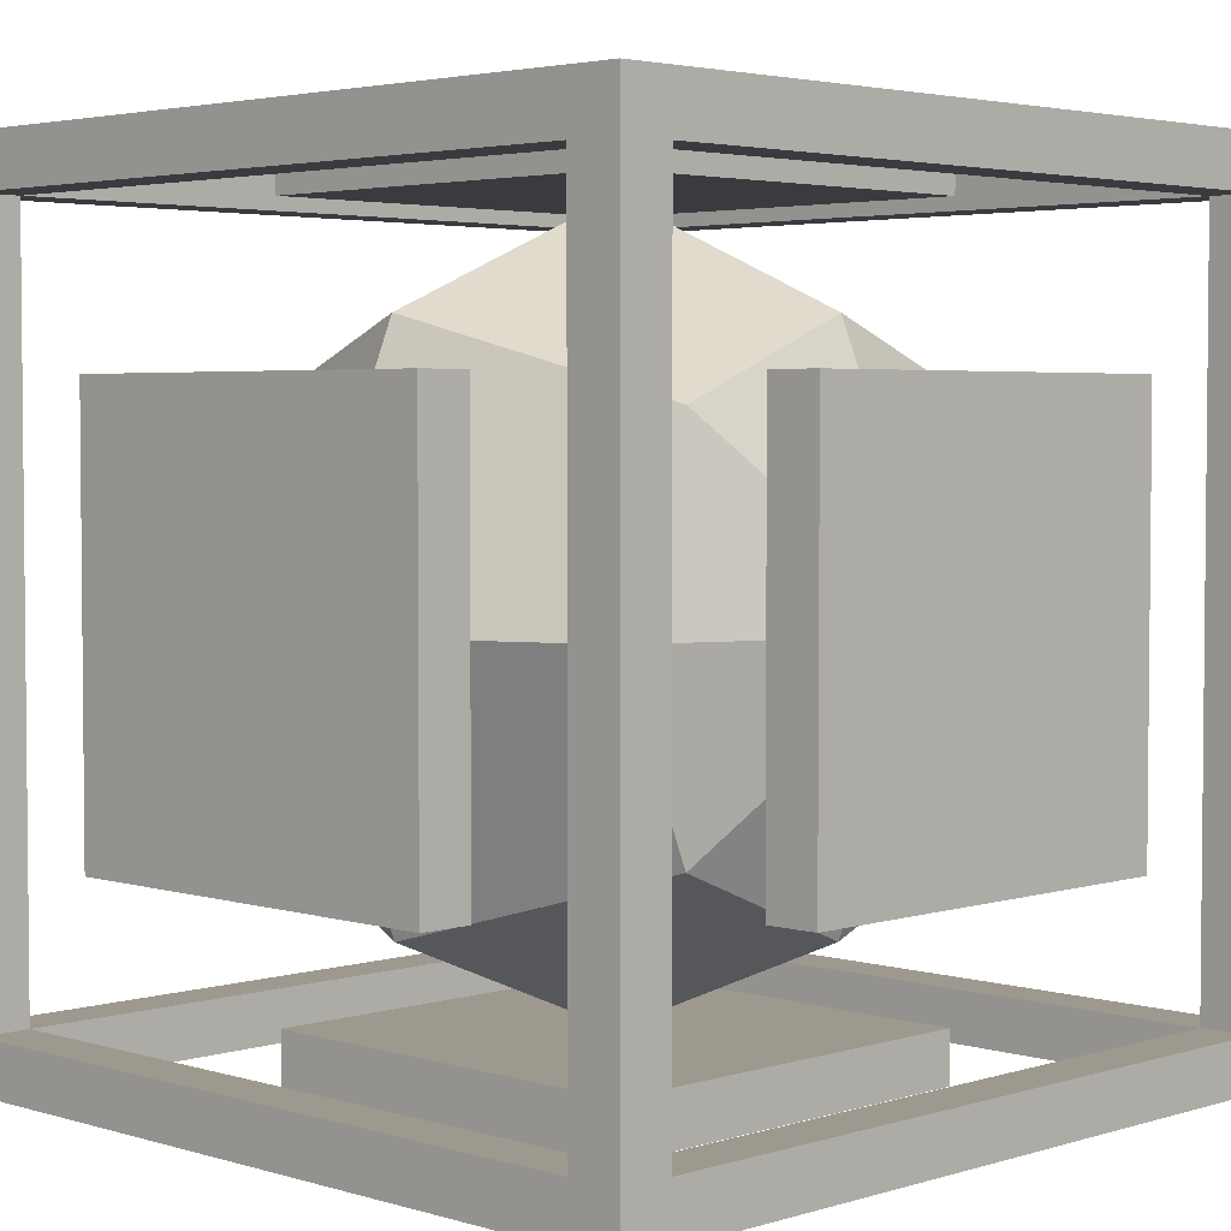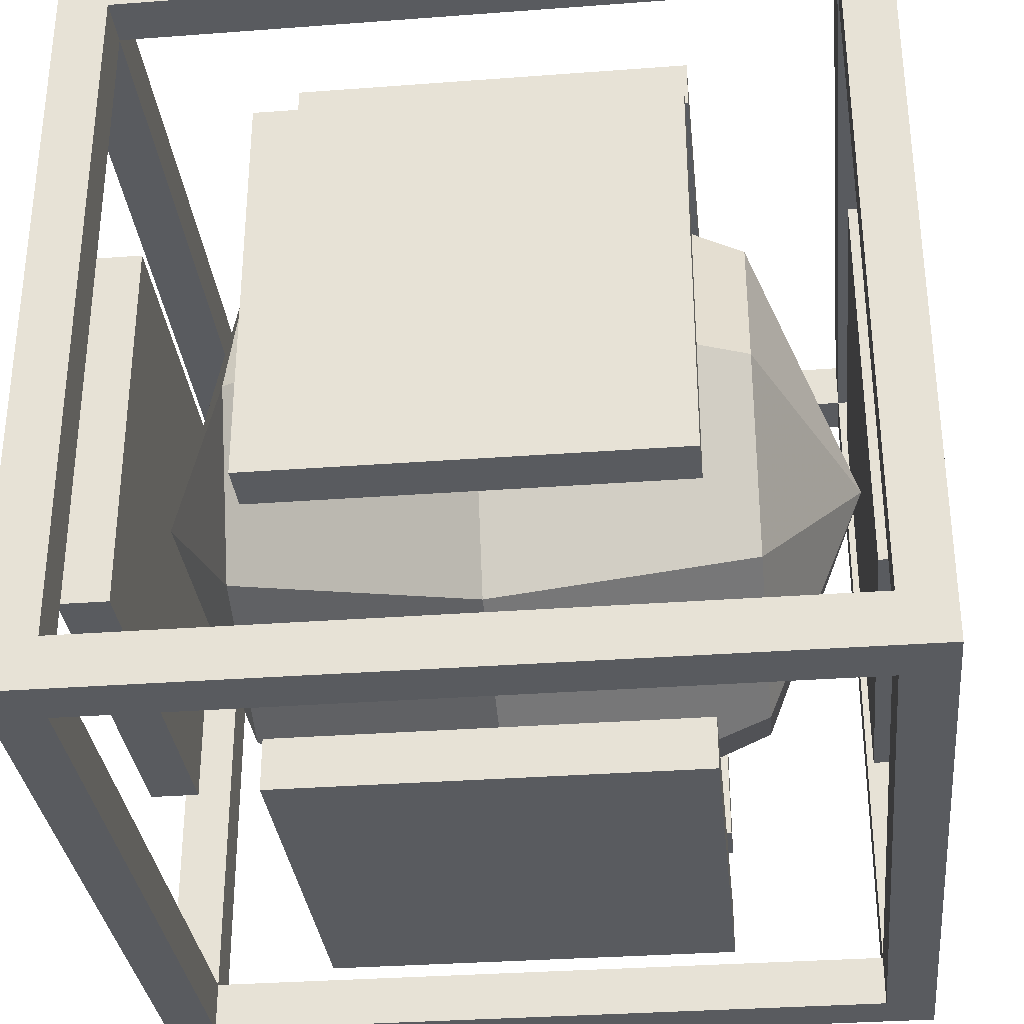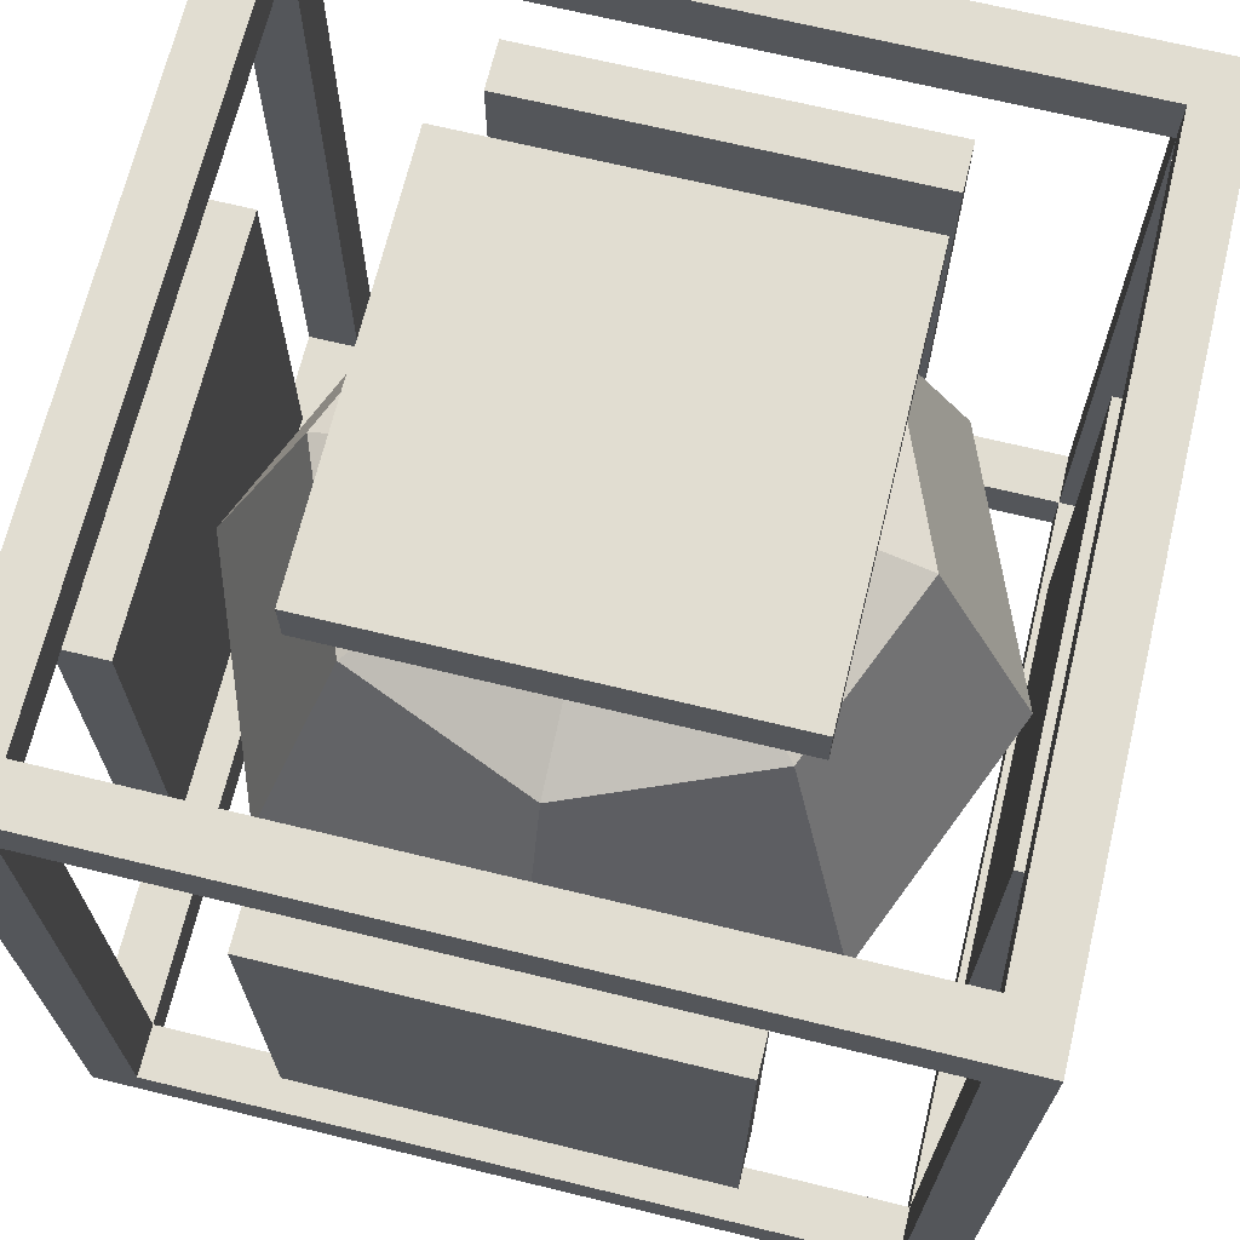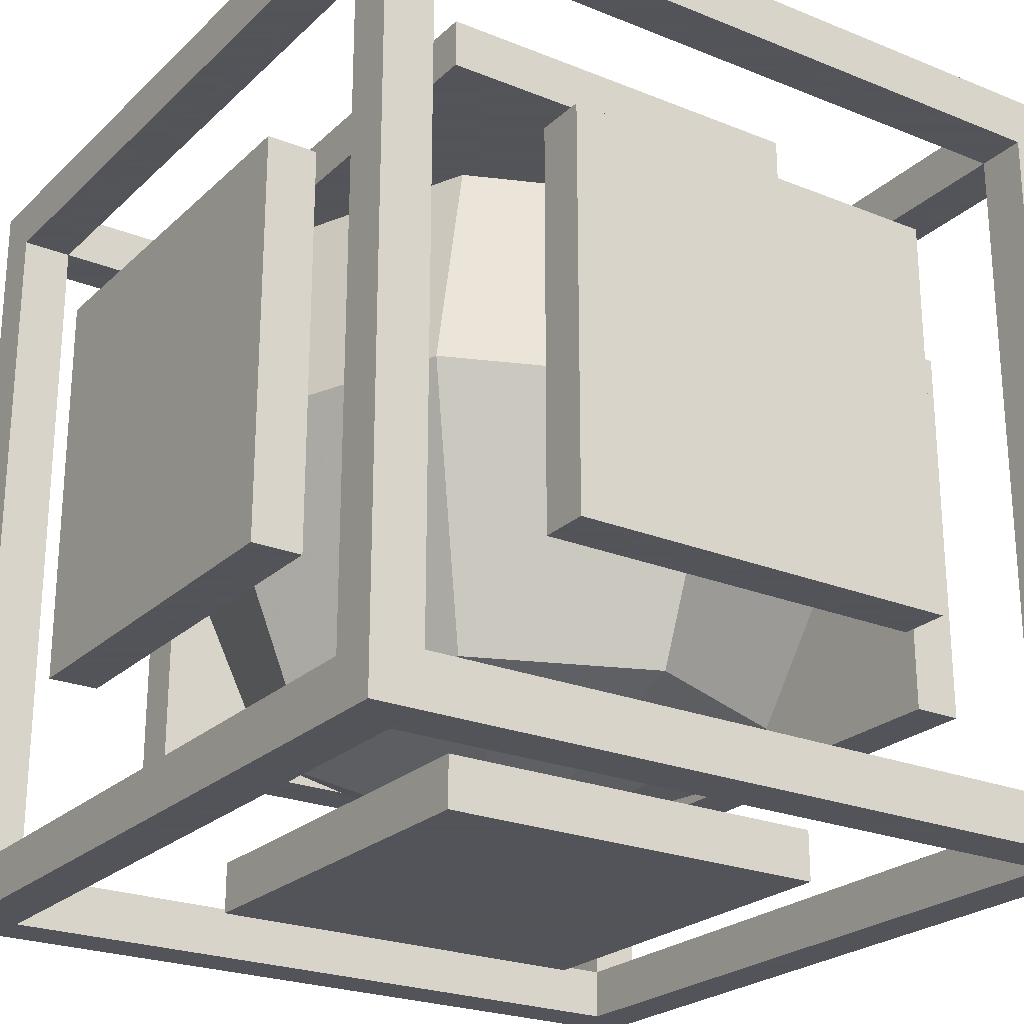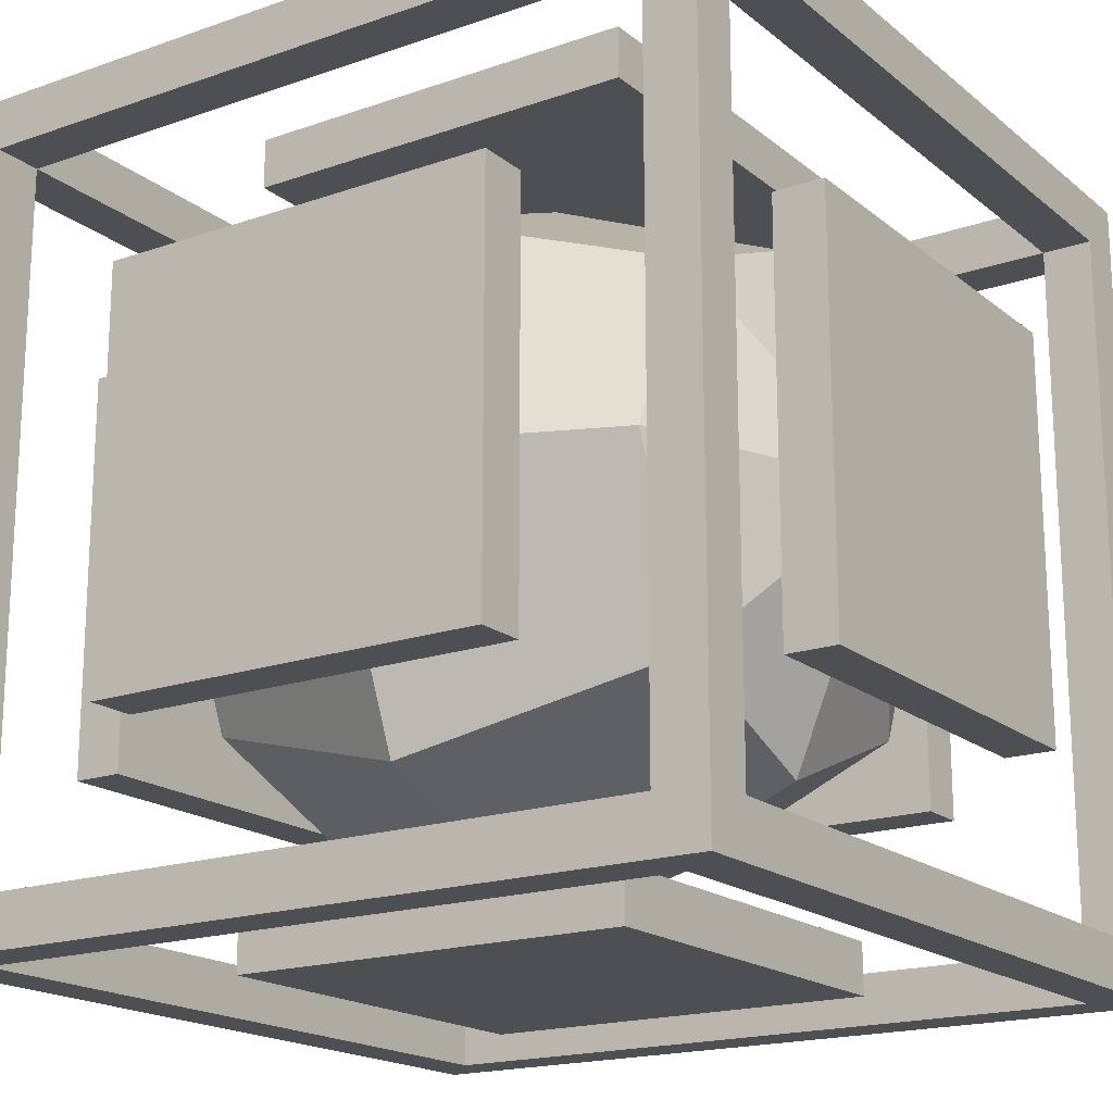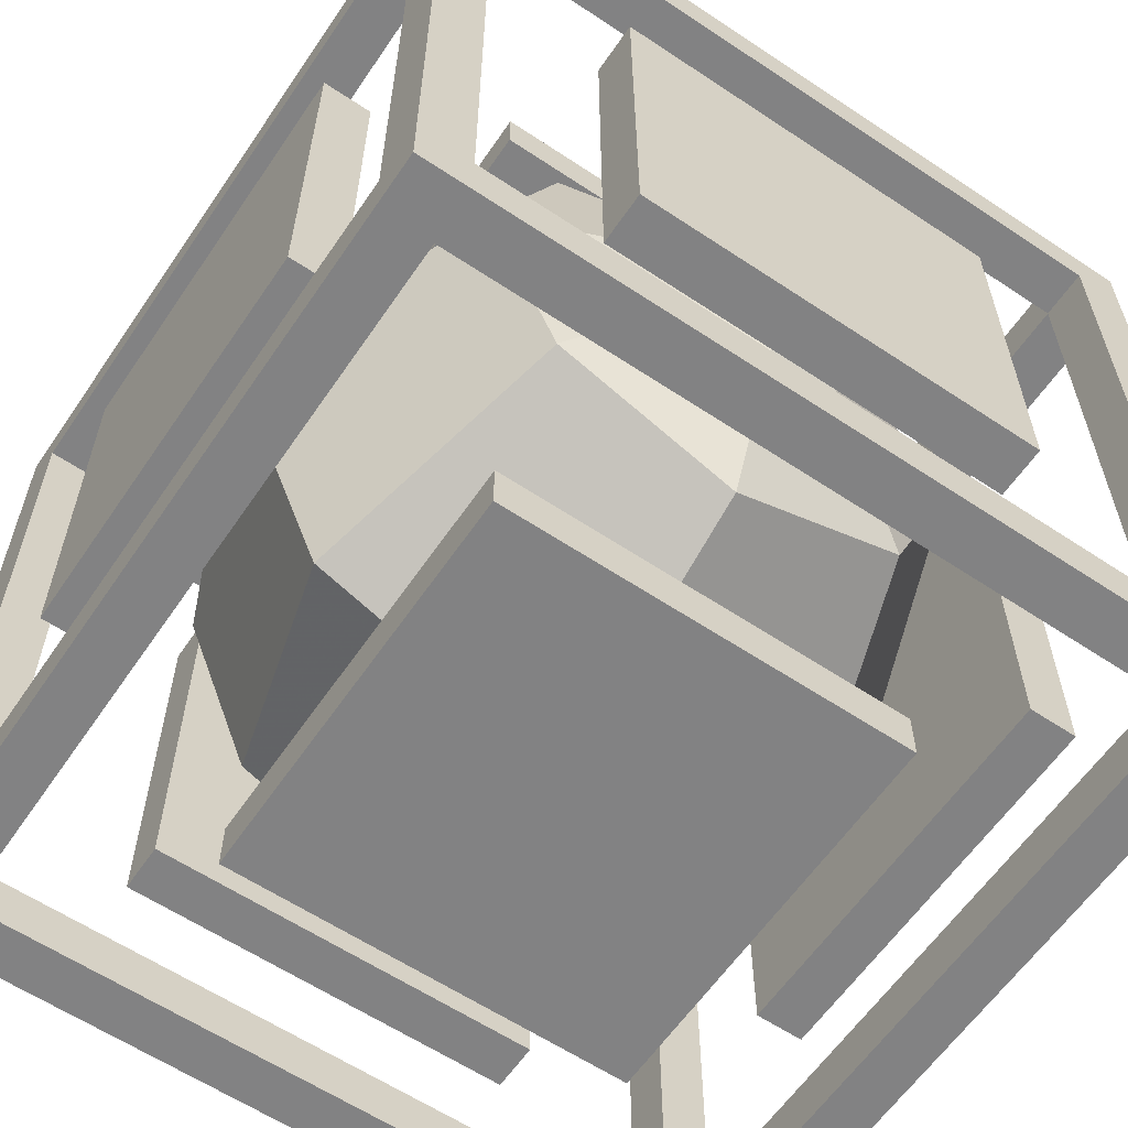
<metadata>
{"format":"obj","ext":"obj","renderer":"f3d","projection":"perspective","resolution":1024,"background":"white","views":[{"elev":3.5,"azim":134.7,"up":"+Z"},{"elev":-32.4,"azim":96.0,"up":"+Z"},{"elev":68.8,"azim":-166.3,"up":"+Y"},{"elev":-23.9,"azim":56.1,"up":"+Y"},{"elev":-18.2,"azim":-56.1,"up":"+Z"},{"elev":-60.8,"azim":-34.2,"up":"+Z"}]}
</metadata>
<code>
v  15 8 -8
v  11.5 3.05 -11.5
v  12.95 8 -12.95
v  12.95 3.05 -8
v  12.95 12.95 -8
v  11.5 12.95 -11.5
v  8 12.95 -12.95
v  8 15 -8
v  4.5 12.95 -11.5
v  8 8 -15
v  3.05 8 -12.95
v  4.5 3.05 -11.5
v  8 3.05 -12.95
v  8 1 -8
v  11.5 3.05 -4.5
v  12.95 8 -3.05
v  11.5 12.95 -4.5
v  8 3.05 -3.05
v  8 8 -1
v  8 12.95 -3.05
v  4.5 3.05 -4.5
v  3.05 8 -3.05
v  4.5 12.95 -4.5
v  3.05 3.05 -8
v  1 8 -8
v  3.05 12.95 -8
g Group_001
f 1 2 3
f 2 1 4
f 5 3 6
f 3 5 1
f 7 8 6
f 7 9 8
f 9 10 11
f 10 9 7
f 6 8 5
f 10 12 11
f 12 10 13
f 14 4 15
f 15 1 16
f 1 15 4
f 8 17 5
f 14 15 18
f 18 16 19
f 16 18 15
f 16 20 19
f 20 16 17
f 13 2 14
f 8 20 17
f 14 18 21
f 21 19 22
f 19 21 18
f 19 23 22
f 23 19 20
f 8 23 20
f 24 14 21
f 24 22 25
f 22 24 21
f 26 22 23
f 22 26 25
f 26 23 8
f 12 14 24
f 12 25 11
f 25 12 24
f 11 26 9
f 26 11 25
f 9 26 8
f 13 14 12
f 6 10 7
f 10 6 3
f 10 2 13
f 2 10 3
f 2 4 14
f 16 5 17
f 5 16 1
v  15 15 -1
v  15 1 -0
v  15 15 -0
v  15 1 -1
v  1 1 -1
v  1 15 -0
v  1 1 -0
v  1 15 -1
v  16 0 -0
v  0 0 -0
v  16 16 -0
v  0 16 -0
v  16 0 -1
v  0 0 -1
v  16 16 -1
v  0 16 -1
g Group_4_001
f 27 28 29
f 28 27 30
f 31 32 33
f 32 31 34
f 35 28 36
f 28 35 37
f 28 37 29
f 29 37 32
f 36 33 38
f 33 36 28
f 38 33 32
f 38 32 37
f 28 31 33
f 31 28 30
f 27 32 34
f 32 27 29
f 39 36 40
f 36 39 35
f 39 37 35
f 37 39 41
f 37 42 38
f 42 37 41
f 42 36 38
f 36 42 40
f 40 31 39
f 31 40 42
f 31 42 34
f 34 42 27
f 39 30 41
f 30 39 31
f 41 30 27
f 41 27 42
v  15 15 -16
v  15 1 -15
v  15 15 -15
v  15 1 -16
v  1 1 -16
v  1 15 -15
v  1 1 -15
v  1 15 -16
v  16 0 -15
v  0 0 -15
v  16 16 -15
v  0 16 -15
v  16 0 -16
v  0 0 -16
v  16 16 -16
v  0 16 -16
g Group_4_002
f 43 44 45
f 44 43 46
f 47 48 49
f 48 47 50
f 51 44 52
f 44 51 53
f 44 53 45
f 45 53 48
f 52 49 54
f 49 52 44
f 54 49 48
f 54 48 53
f 44 47 49
f 47 44 46
f 43 48 50
f 48 43 45
f 55 52 56
f 52 55 51
f 55 53 51
f 53 55 57
f 53 58 54
f 58 53 57
f 58 52 54
f 52 58 56
f 56 47 55
f 47 56 58
f 47 58 50
f 50 58 43
f 55 46 57
f 46 55 47
f 57 46 43
f 57 43 58
v  16 15 -1
v  16 16 -15
v  16 16 -1
v  16 15 -15
v  15 15 -1
v  15 15 -15
v  15 16 -15
v  15 16 -1
g Group_5_001
f 59 60 61
f 60 59 62
f 62 63 64
f 63 62 59
f 61 65 66
f 65 61 60
f 65 63 66
f 63 65 64
v  16 0 -1
v  16 1 -15
v  16 1 -1
v  16 0 -15
v  15 0 -1
v  15 0 -15
v  15 1 -15
v  15 1 -1
g Group_5_002
f 67 68 69
f 68 67 70
f 70 71 72
f 71 70 67
f 69 73 74
f 73 69 68
f 73 71 74
f 71 73 72
v  1 15 -1
v  1 16 -15
v  1 16 -1
v  1 15 -15
v  0 15 -1
v  0 15 -15
v  0 16 -15
v  0 16 -1
g Group_5_003
f 75 76 77
f 76 75 78
f 78 79 80
f 79 78 75
f 77 81 82
f 81 77 76
f 81 79 82
f 79 81 80
v  1 0 -1
v  1 1 -15
v  1 1 -1
v  1 0 -15
v  0 0 -1
v  0 0 -15
v  0 1 -15
v  0 1 -1
g Group_5_004
f 83 84 85
f 84 83 86
f 86 87 88
f 87 86 83
f 85 89 90
f 89 85 84
f 89 87 90
f 87 89 88
v  12 12 0
v  4 12 -1
v  4 12 0
v  12 12 -1
v  4 4 0
v  4 4 -1
v  12 4 -1
v  12 4 0
g Group_7_001
f 91 92 93
f 92 91 94
f 92 95 93
f 95 92 96
f 97 95 96
f 95 97 98
f 97 91 98
f 91 97 94
f 92 97 96
f 97 92 94
f 91 95 98
f 95 91 93
v  4 12 -16
v  12 12 -15
v  12 12 -16
v  4 12 -15
v  12 4 -16
v  12 4 -15
v  4 4 -15
v  4 4 -16
g Group_7_002
f 99 100 101
f 100 99 102
f 100 103 101
f 103 100 104
f 105 103 104
f 103 105 106
f 105 99 106
f 99 105 102
f 100 105 104
f 105 100 102
f 99 103 106
f 103 99 101
v  -0 12 -4
v  1 12 -12
v  0 12 -12
v  1 12 -4
v  0 4 -12
v  1 4 -12
v  1 4 -4
v  -0 4 -4
g Group_7_003
f 107 108 109
f 108 107 110
f 108 111 109
f 111 108 112
f 113 111 112
f 111 113 114
f 113 107 114
f 107 113 110
f 108 113 112
f 113 108 110
f 107 111 114
f 111 107 109
v  16 12 -12
v  15 12 -4
v  16 12 -4
v  15 12 -12
v  16 4 -4
v  15 4 -4
v  15 4 -12
v  16 4 -12
g Group_7_004
f 115 116 117
f 116 115 118
f 116 119 117
f 119 116 120
f 121 119 120
f 119 121 122
f 121 115 122
f 115 121 118
f 116 121 120
f 121 116 118
f 115 119 122
f 119 115 117
v  4 -0 -4
v  4 1 -12
v  4 -0 -12
v  4 1 -4
v  12 0 -12
v  12 1 -12
v  12 1 -4
v  12 0 -4
g Group_7_005
f 123 124 125
f 124 123 126
f 124 127 125
f 127 124 128
f 129 127 128
f 127 129 130
f 129 123 130
f 123 129 126
f 124 129 128
f 129 124 126
f 123 127 130
f 127 123 125
v  4 16 -12
v  4 15 -4
v  4 16 -4
v  4 15 -12
v  12 16 -4
v  12 15 -4
v  12 15 -12
v  12 16 -12
g Group_7_006
f 131 132 133
f 132 131 134
f 132 135 133
f 135 132 136
f 137 135 136
f 135 137 138
f 137 131 138
f 131 137 134
f 132 137 136
f 137 132 134
f 131 135 138
f 135 131 133

</code>
